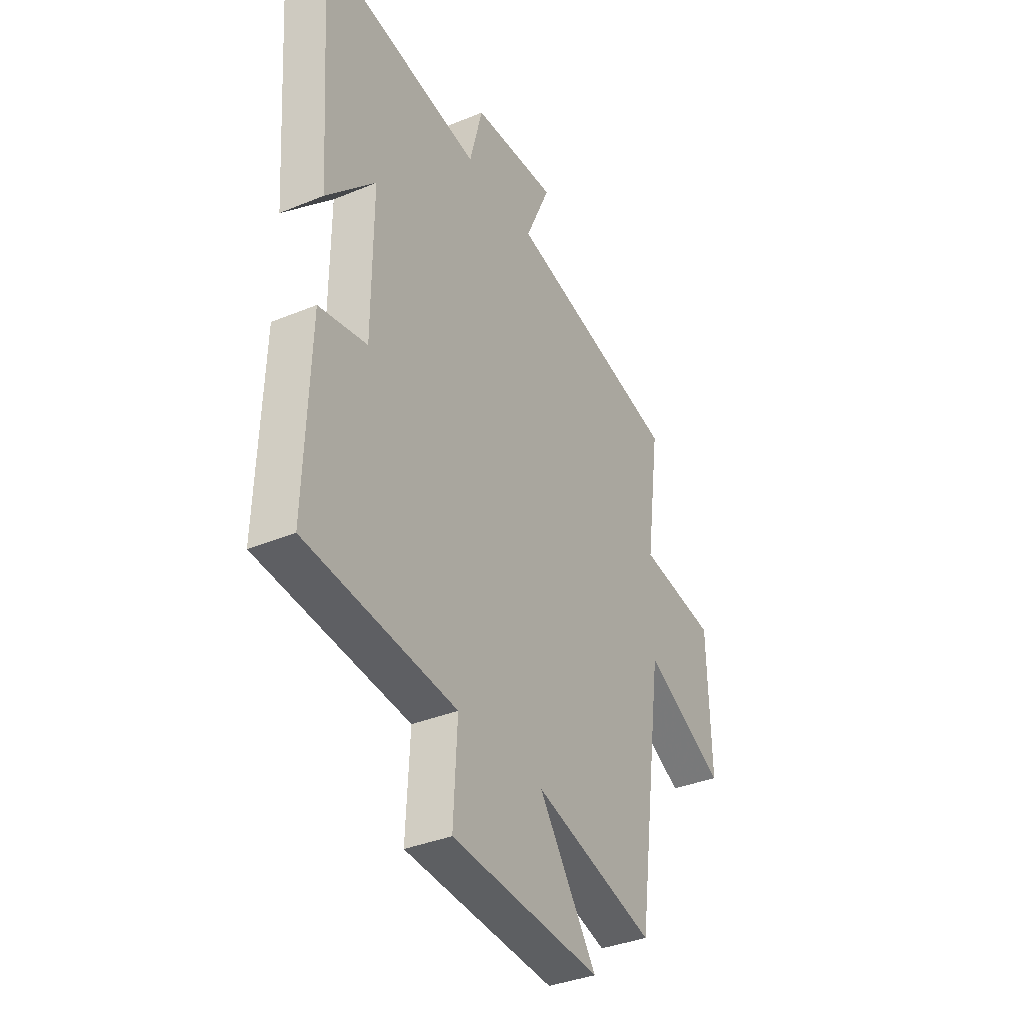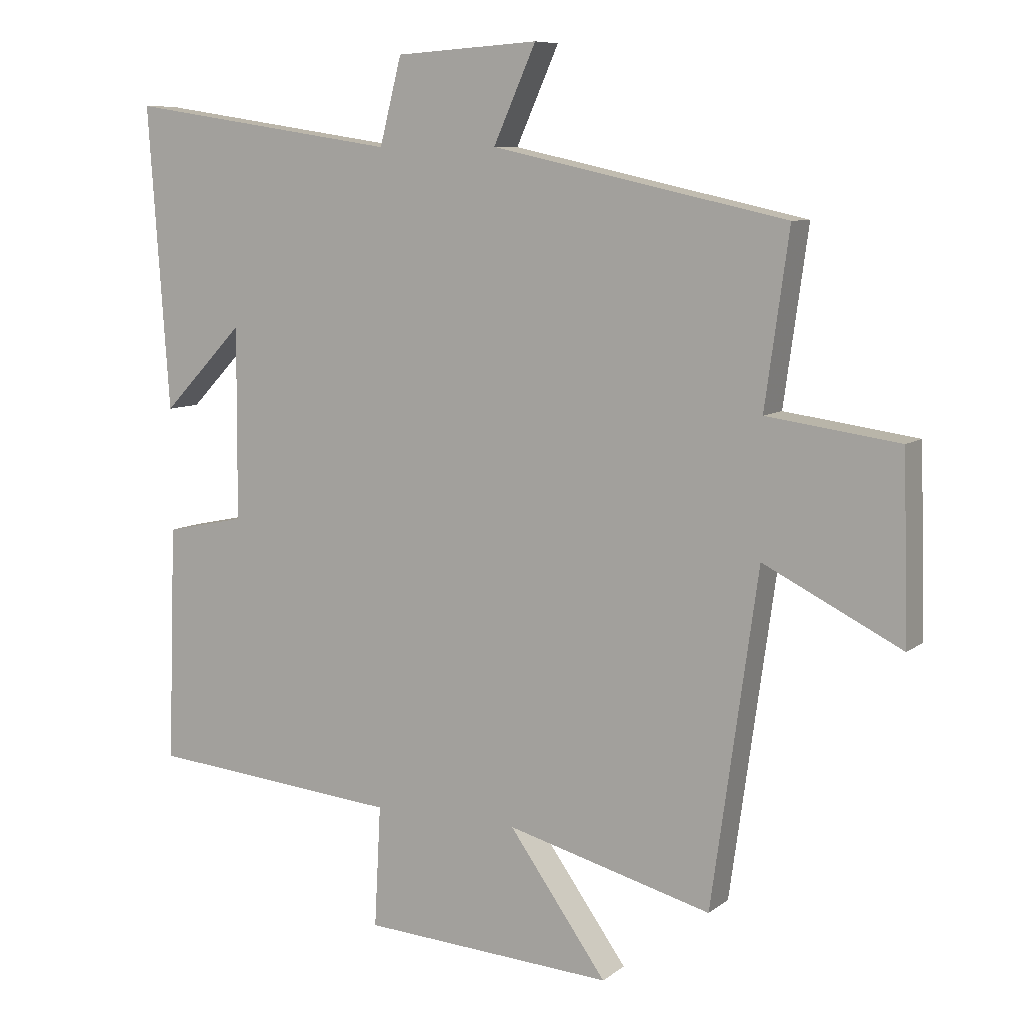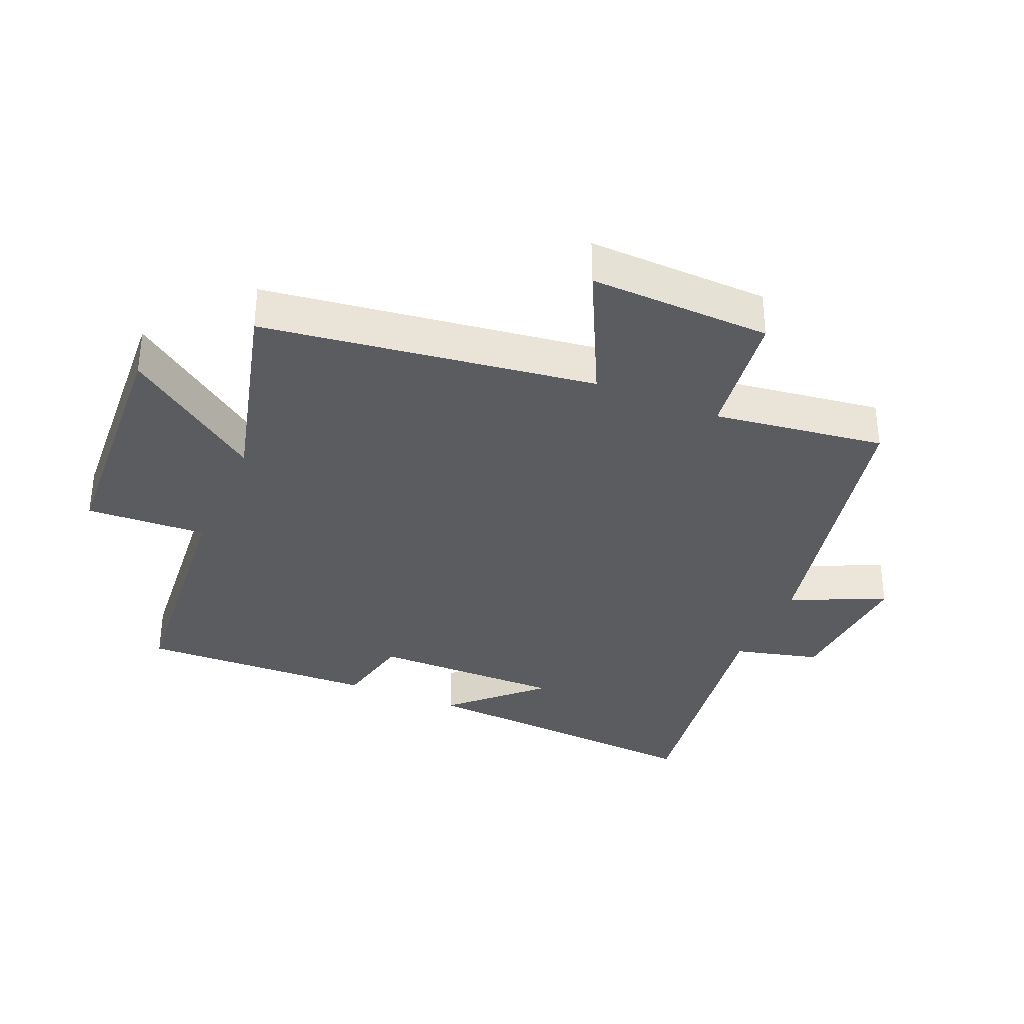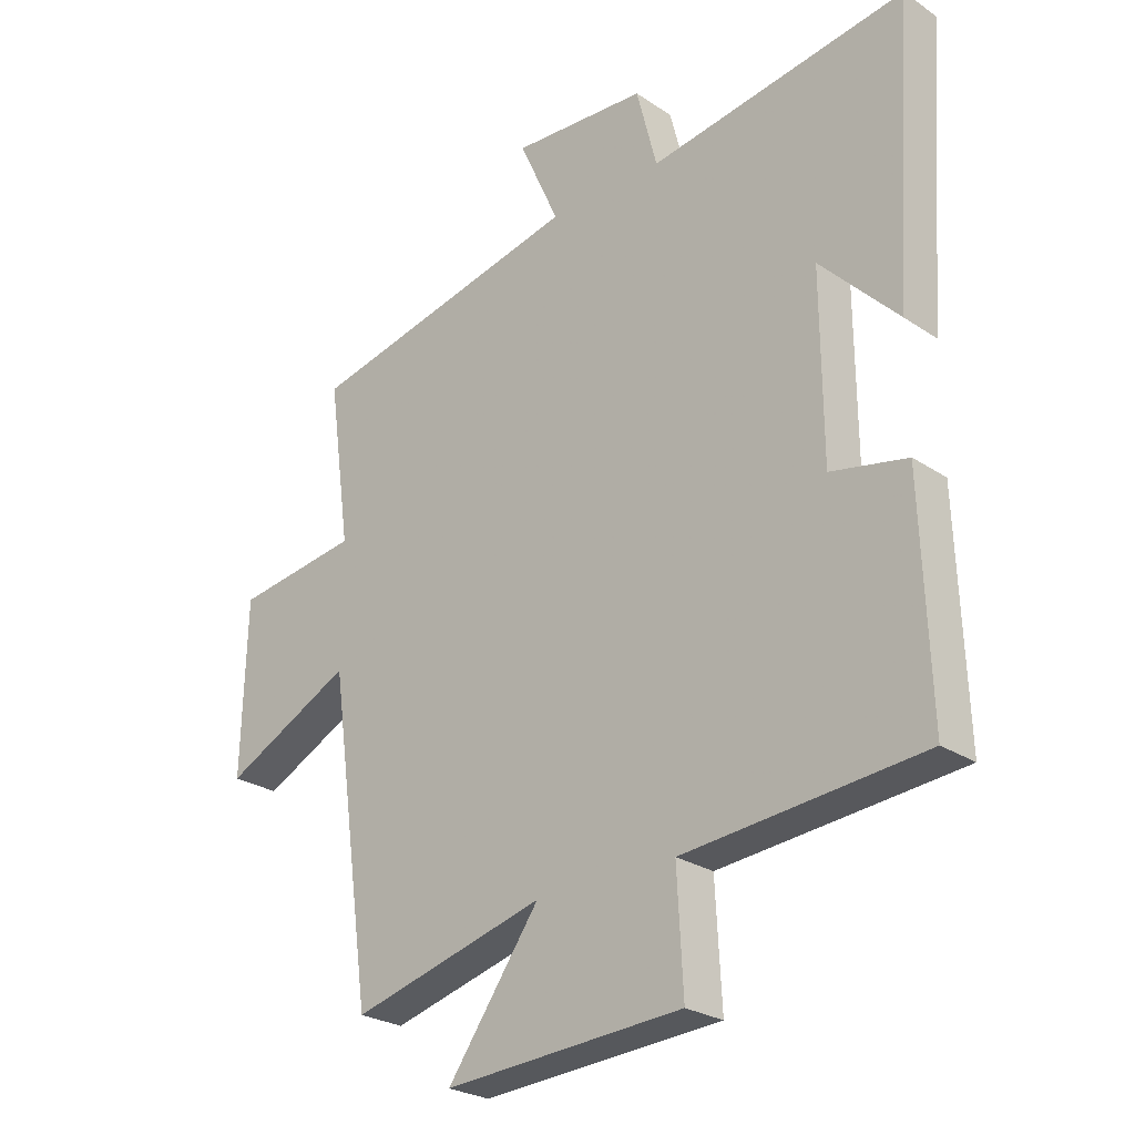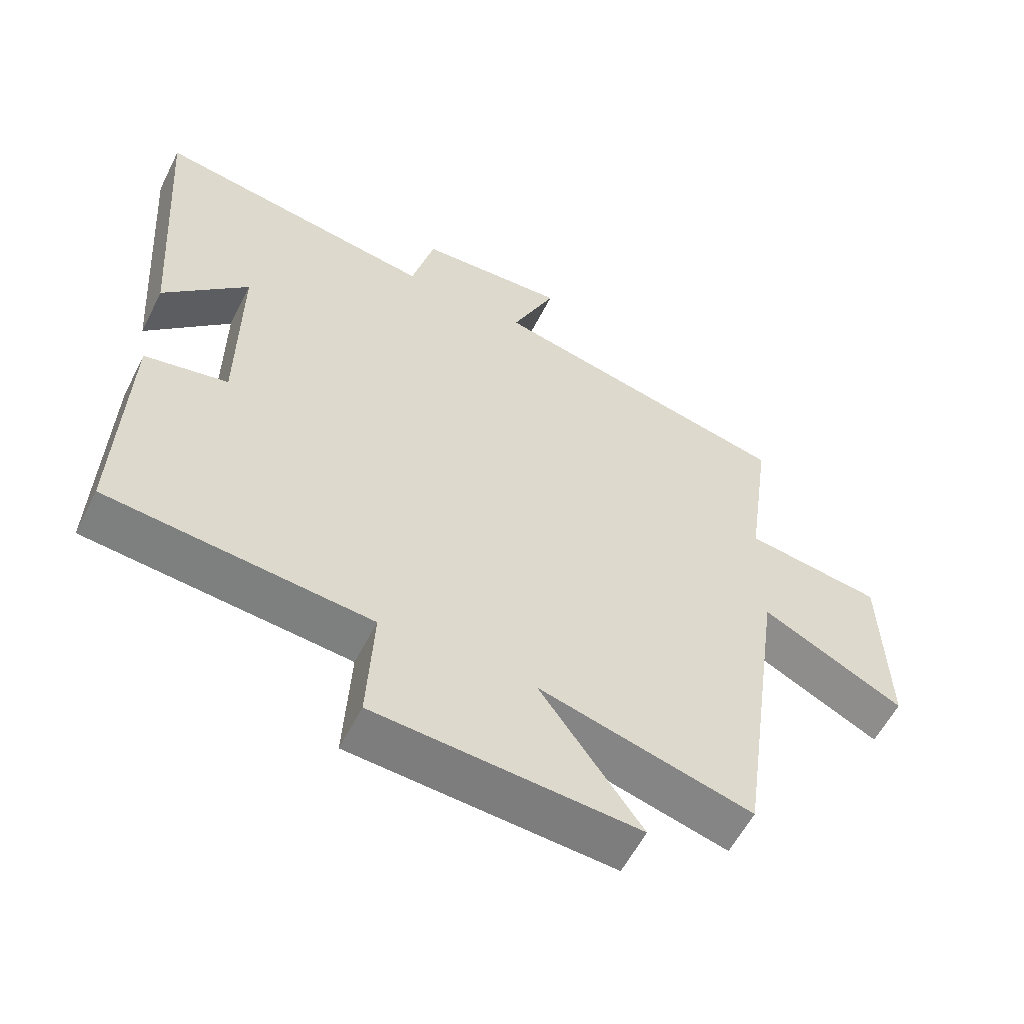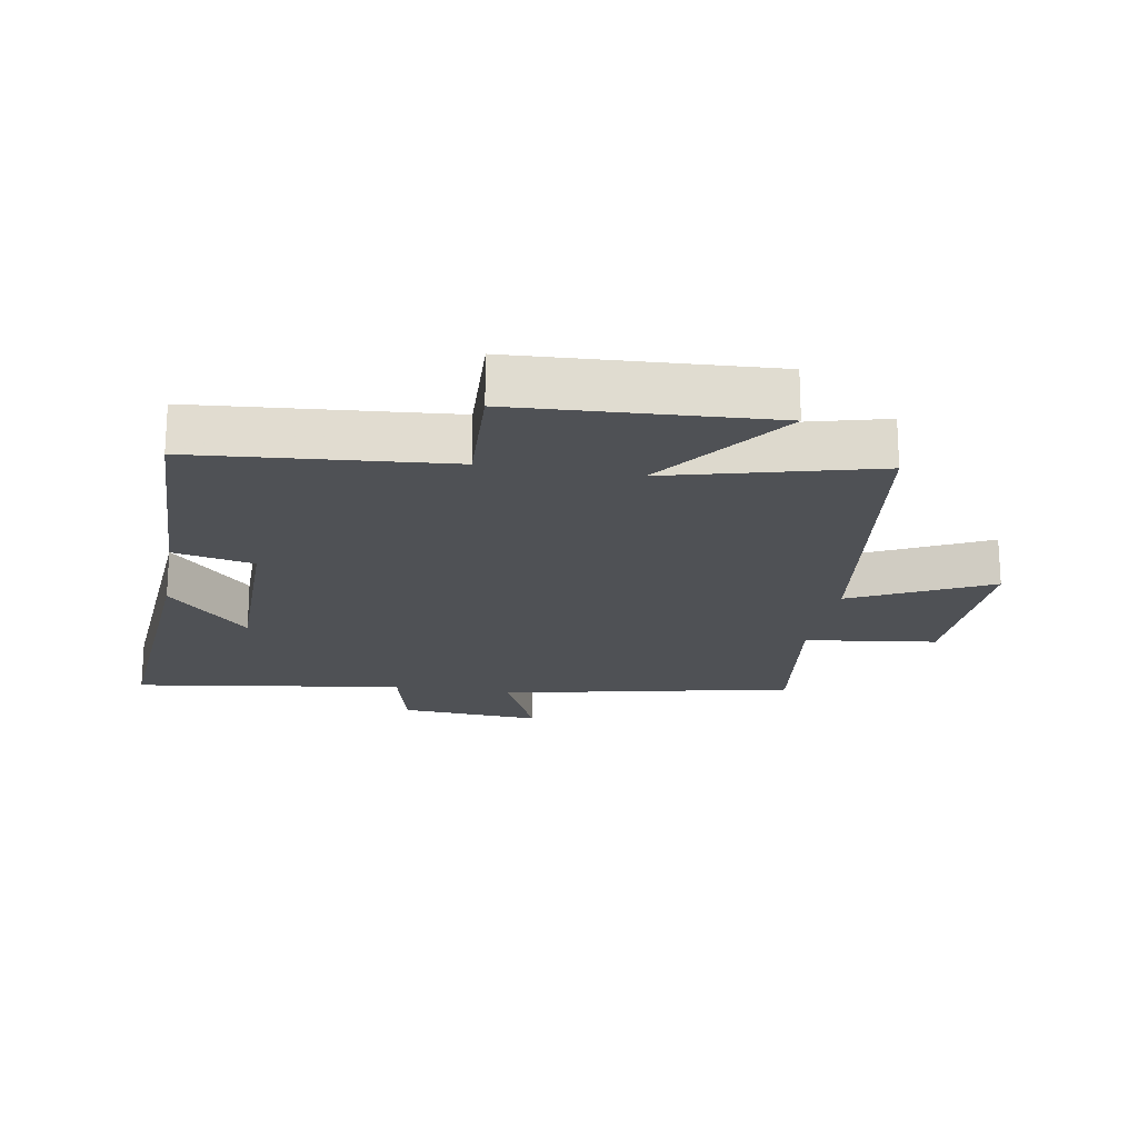
<metadata>
{"format":"obj","ext":"obj","renderer":"f3d","projection":"perspective","resolution":1024,"background":"white","views":[{"elev":-36.3,"azim":118.4,"up":"+Z"},{"elev":8.3,"azim":-151.7,"up":"+Z"},{"elev":-34.4,"azim":-113.2,"up":"+Y"},{"elev":-25.8,"azim":43.4,"up":"+Z"},{"elev":-57.9,"azim":153.3,"up":"+Z"},{"elev":-19.8,"azim":169.9,"up":"+Y"}]}
</metadata>
<code>
v -0.537 0.07 0.4
v -0.08 0.07 0.5
v -0.146 0.07 0.647
v 0.076 0.07 0.633
v 0.11 0.07 0.5
v 0.533 0.07 0.564
v 0.5 0.07 0.095
v 0.373 0.07 0.227
v 0.375 0.07 -0.071
v 0.5 0.07 -0.097
v 0.513 0.07 -0.465
v 0.121 0.07 -0.5
v 0.131 0.07 -0.688
v -0.261 0.07 -0.712
v -0.109 0.07 -0.5
v -0.428 0.07 -0.584
v -0.5 0.07 -0.07
v -0.713 0.07 -0.176
v -0.705 0.07 0.106
v -0.5 0.07 0.134
v -0.537 0 0.4
v -0.08 0 0.5
v -0.146 0 0.647
v 0.076 0 0.633
v 0.11 0 0.5
v 0.533 0 0.564
v 0.5 0 0.095
v 0.373 0 0.227
v 0.375 0 -0.071
v 0.5 0 -0.097
v 0.513 0 -0.465
v 0.121 0 -0.5
v 0.131 0 -0.688
v -0.261 0 -0.712
v -0.109 0 -0.5
v -0.428 0 -0.584
v -0.5 0 -0.07
v -0.713 0 -0.176
v -0.705 0 0.106
v -0.5 0 0.134
f 17 18 19 20
f 15 16 17 20
f 15 20 1 2
f 12 13 14 15
f 11 12 15
f 10 11 15
f 9 10 15
f 8 9 15 2
f 6 7 8
f 5 6 8
f 5 8 2 3
f 3 4 5
f 40 39 38 37
f 40 37 36 35
f 22 21 40 35
f 35 34 33 32
f 35 32 31
f 35 31 30
f 35 30 29
f 22 35 29 28
f 28 27 26
f 28 26 25
f 23 22 28 25
f 25 24 23
f 1 21 22 2
f 2 22 23 3
f 3 23 24 4
f 4 24 25 5
f 5 25 26 6
f 6 26 27 7
f 7 27 28 8
f 8 28 29 9
f 9 29 30 10
f 10 30 31 11
f 11 31 32 12
f 12 32 33 13
f 13 33 34 14
f 14 34 35 15
f 15 35 36 16
f 16 36 37 17
f 17 37 38 18
f 18 38 39 19
f 19 39 40 20
f 20 40 21 1

</code>
